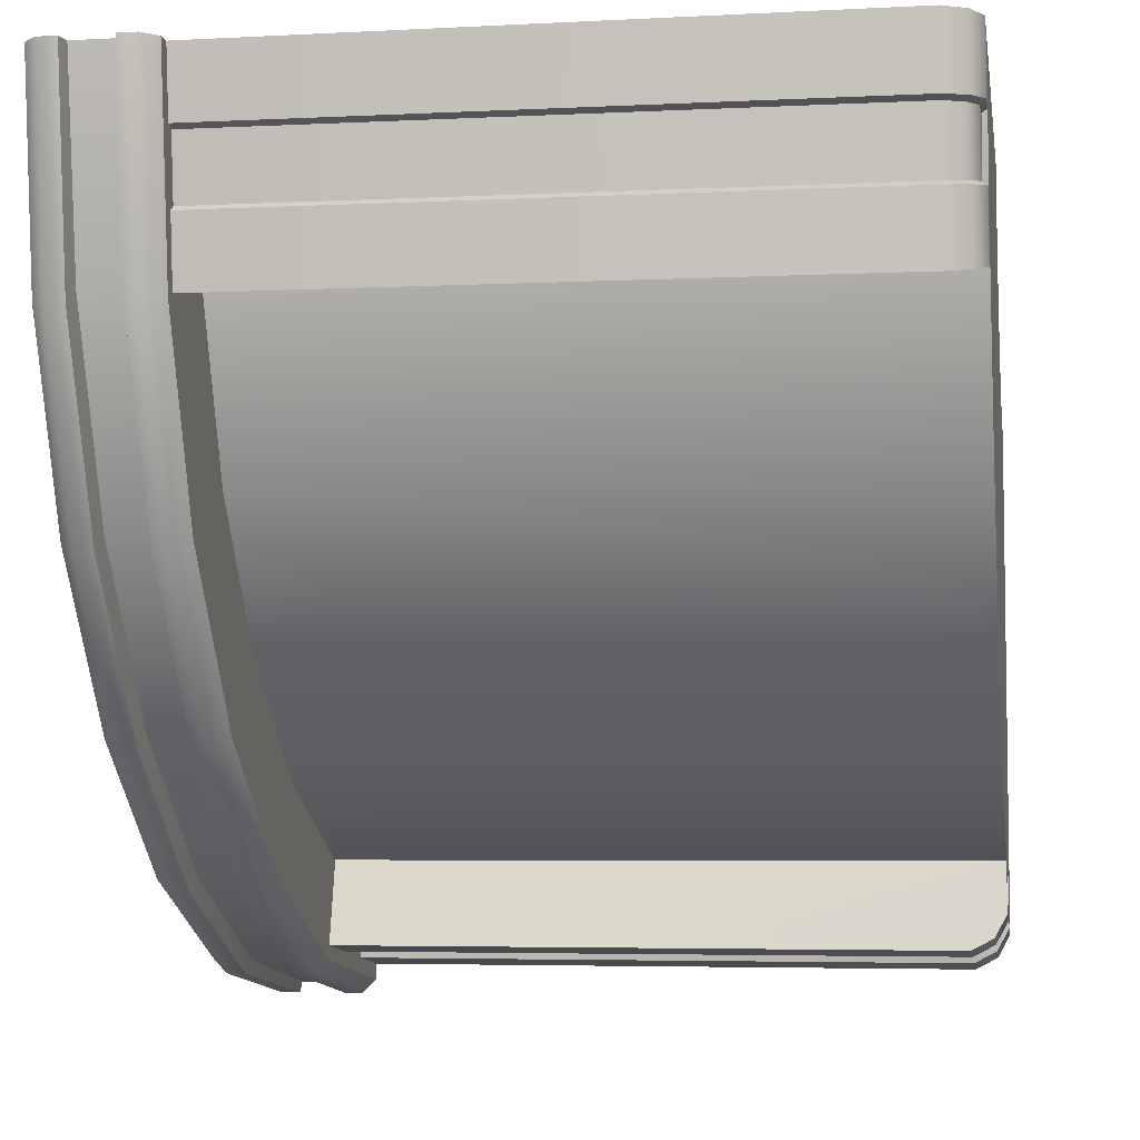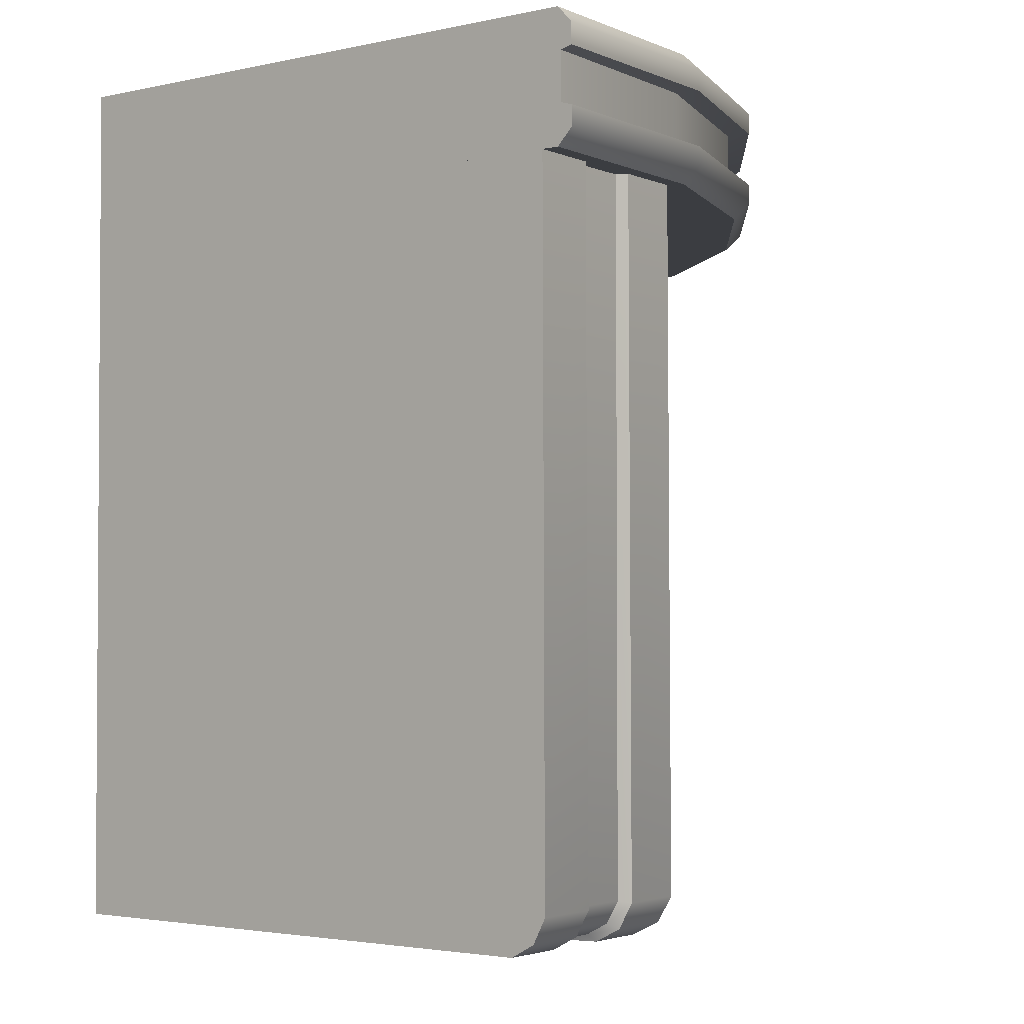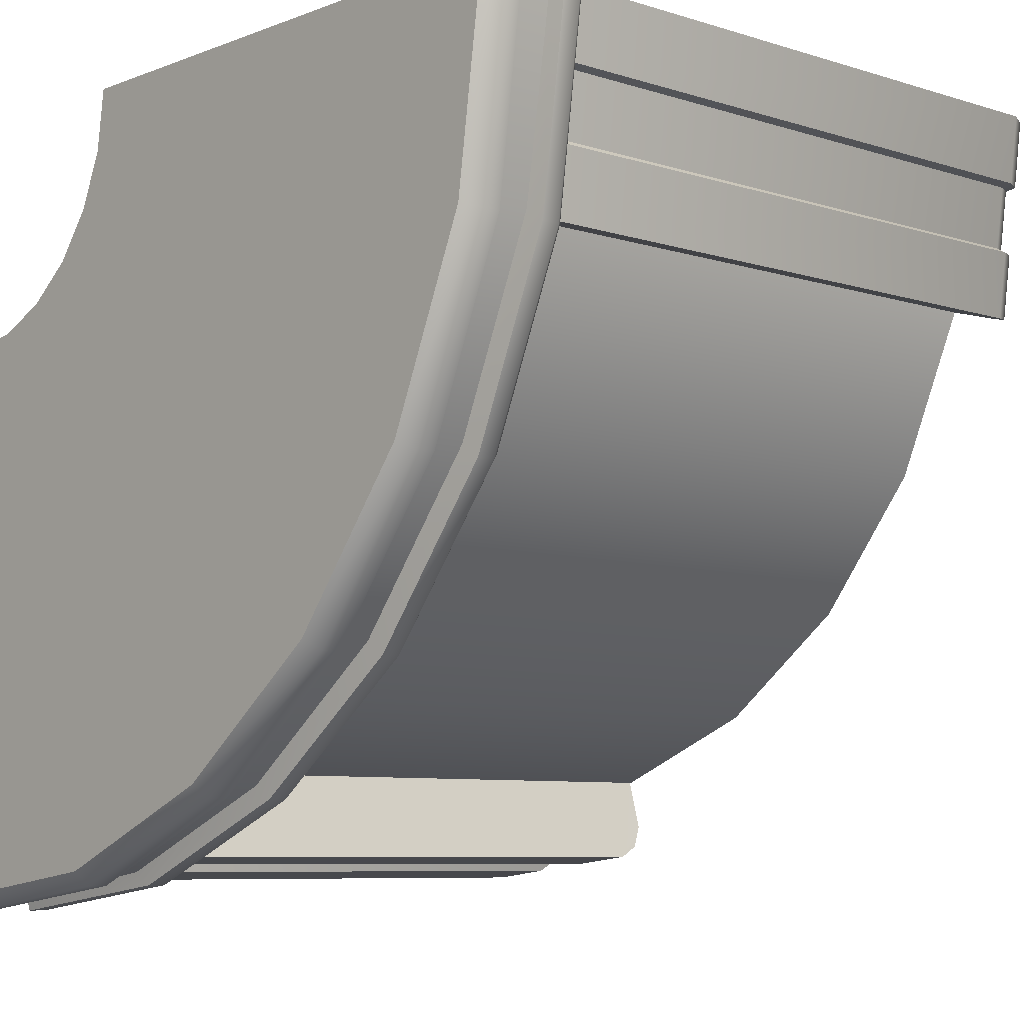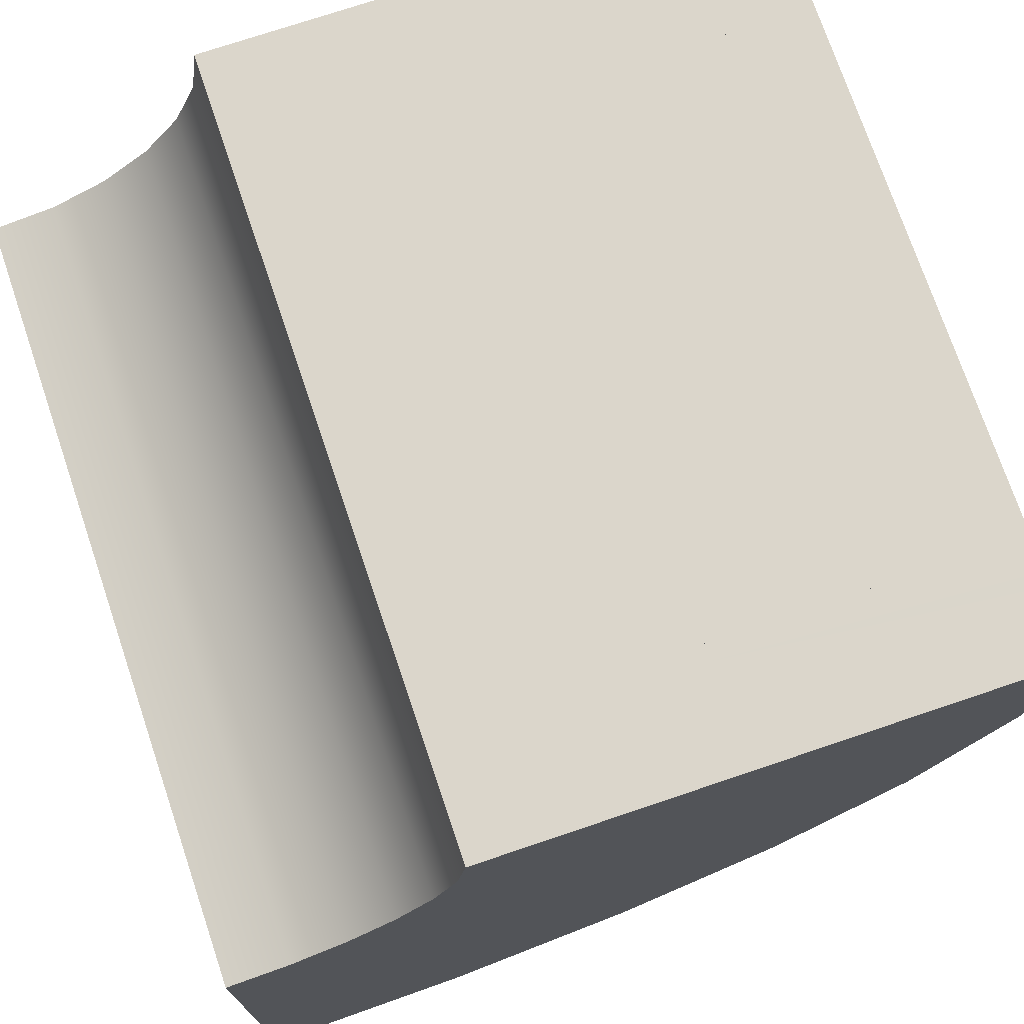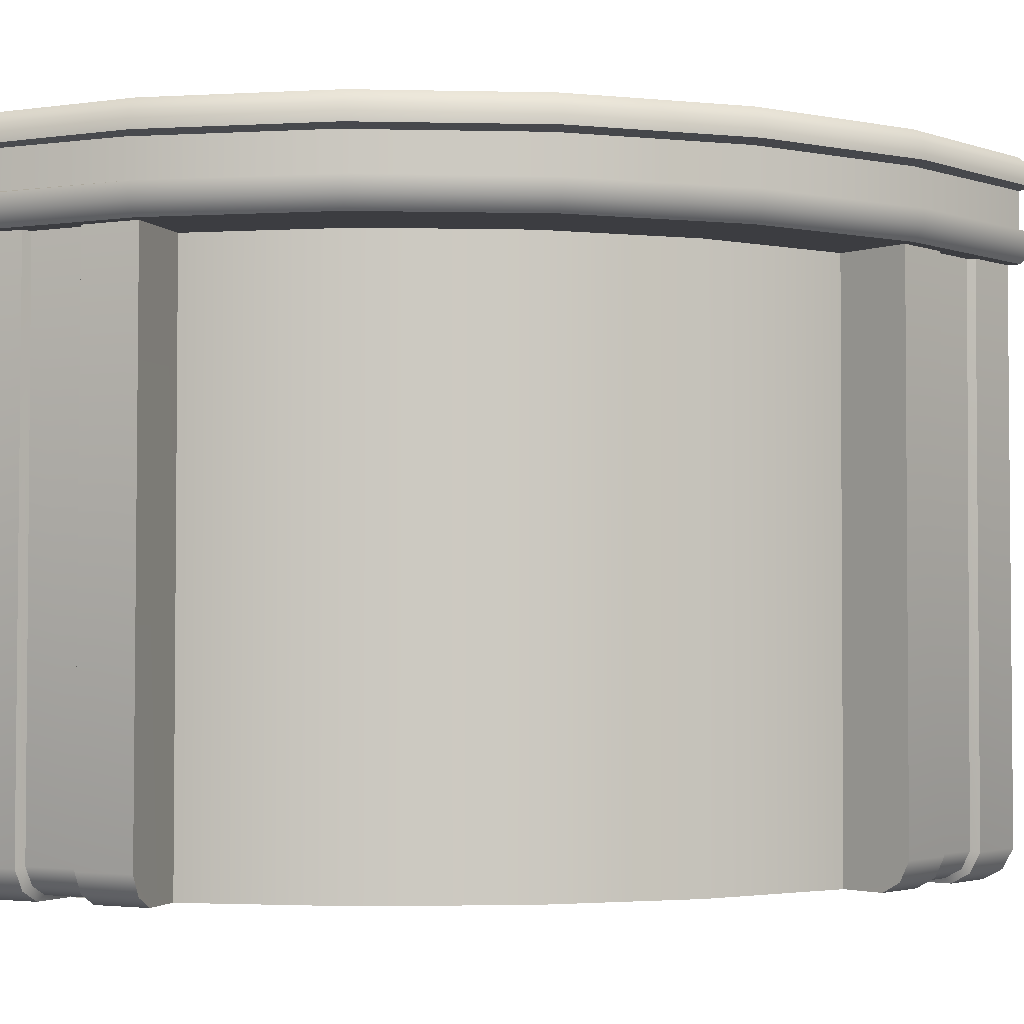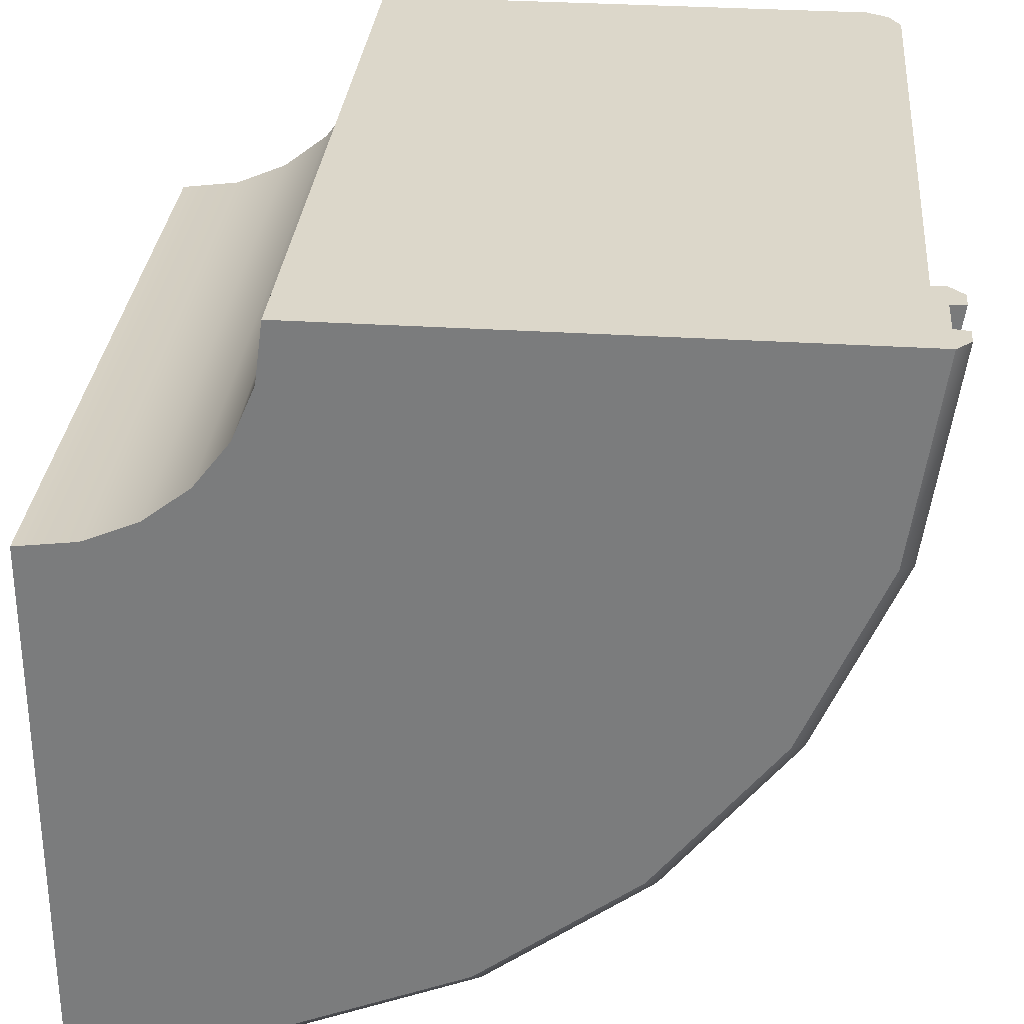
<metadata>
{"format":"obj","ext":"obj","renderer":"f3d","projection":"perspective","resolution":1024,"background":"white","views":[{"elev":-5.6,"azim":-80.8,"up":"+Z"},{"elev":-2.6,"azim":130.0,"up":"+Y"},{"elev":-7.2,"azim":-132.2,"up":"+Z"},{"elev":73.8,"azim":161.3,"up":"+Z"},{"elev":-2.7,"azim":-146.7,"up":"+Y"},{"elev":30.7,"azim":-175.0,"up":"+Z"}]}
</metadata>
<code>
v  0.302 0 -95.94
v  0.3018 91.56 -95.94
v  0.0861 91.56 -31.94
v  0.0862 0 -31.97
v  -28.08 4.828 -104.5
v  -27.64 1.685 -102.9
v  -26.83 0 -99.75
v  -24.86 0 -92.62
v  -24.89 91.56 -92.44
v  -28.08 91.56 -104.2
v  -96.06 91.56 -0.3252
v  -96.06 0 -0.3252
v  -32.06 0 -0.1095
v  -32.06 91.56 -0.1093
v  -108.1 4.828 -0.3669
v  -106.4 1.684 -0.3613
v  -103.2 0 -0.3506
v  -108 91.56 -0.3652
v  -104.3 91.56 -28.61
v  -92.56 91.56 -25.34
v  -92.56 0 -25.58
v  -104.4 4.828 -28.88
v  -102.8 1.685 -28.44
v  -99.69 0 -27.59
v  -32.06 107.6 -0.1093
v  -110.1 107.6 -0.3723
v  -112.1 105.6 -0.3792
v  -112.1 102.9 -0.3792
v  -109.9 102.6 -0.3721
v  -109.9 96.56 -0.3721
v  -112.1 96.12 -0.3792
v  -112.1 93.56 -0.3792
v  -110.1 91.56 -0.3723
v  -17.95 -0.0002 -100.9
v  -16.73 0 -93.69
v  -18.47 1.669 -104
v  -18.75 4.824 -105.6
v  -18.75 91.56 -105.3
v  -7.918 0 -94.88
v  -8.586 -0.0001 -102
v  0.3267 0 -103.1
v  -8.867 1.67 -105.1
v  0.3374 1.684 -106.3
v  -9.016 4.828 -106.8
v  0.343 4.828 -108
v  -9.039 91.56 -106.5
v  0.3416 91.56 -107.7
v  0.3518 107.6 -109.9
v  0.0865 107.6 -31.94
v  0.3586 105.6 -111.9
v  0.3586 102.9 -111.9
v  0.3533 102.6 -110.4
v  0.0865 91.56 -31.94
v  0.3533 96.56 -110.4
v  0.3586 96.12 -111.9
v  0.3586 93.56 -111.9
v  0.3518 91.56 -109.9
v  -9.117 0.874 -101.1
v  -8.453 0.959 -94.81
v  -16.06 0.9497 -93.75
v  -17.23 0.8628 -100.1
v  -9.359 2.32 -103.8
v  -17.67 2.307 -102.8
v  -9.484 5.047 -105.2
v  -17.91 5.035 -104.2
v  -9.281 91.56 -104.9
v  -18.11 91.56 -103.9
v  -106.9 4.828 -9.828
v  -106.8 91.56 -9.578
v  -105.6 91.56 -10
v  -105.4 4.953 -10.21
v  -105.2 1.67 -9.664
v  -104 2.227 -10.08
v  -102.1 -0.0001 -9.359
v  -101.2 0.7813 -9.82
v  -94.94 0 -8.648
v  -94.81 0.7056 -9.109
v  -105.6 4.824 -19.56
v  -105.5 91.56 -19.31
v  -103.9 1.669 -19.27
v  -100.8 -0.0002 -18.73
v  -93.69 0 -17.47
v  -77.56 91.56 -77.94
v  -79 93.56 -79.38
v  -56.31 93.56 -96.75
v  -55.31 91.56 -95.06
v  -29.47 93.56 -108
v  -28.95 91.56 -106.1
v  -96.56 93.56 -56.81
v  -96.56 96.12 -56.81
v  -79 96.12 -79.38
v  -56.31 96.12 -96.75
v  -29.47 96.12 -108
v  -94.81 91.56 -55.81
v  -106 91.56 -29.52
v  -107.9 93.56 -30.05
v  -107.9 96.12 -30.05
v  -29.47 102.9 -108
v  -27.14 102.5 -106.2
v  -53.97 102.5 -95
v  -56.31 102.9 -96.75
v  -76.62 102.5 -77.56
v  -79 102.9 -79.38
v  -94.19 102.5 -55.03
v  -96.56 102.9 -56.81
v  -105.6 102.5 -28.28
v  -107.9 102.9 -30.05
v  -93.75 0.7065 -16.89
v  -100.2 0.7808 -18.11
v  -102.9 2.225 -18.56
v  -104.3 4.953 -18.83
v  -104.5 91.56 -18.61
v  -30.91 107.6 -8.555
v  -30.91 91.56 -8.555
v  -27.67 107.6 -16.14
v  -27.67 91.56 -16.14
v  -22.62 107.6 -22.64
v  -22.62 91.56 -22.64
v  -16.09 107.6 -27.64
v  -16.09 91.56 -27.64
v  -8.484 107.6 -30.83
v  -8.484 91.56 -30.83
v  -105.6 96.56 -28.3
v  -94.19 96.56 -55.03
v  -76.62 96.56 -77.56
v  -53.97 96.56 -95
v  -27.14 96.56 -106.2
v  -92.56 0 -25.78
v  -92.56 91.56 -25.75
v  -82.75 0 -48.72
v  -82.75 91.56 -48.69
v  -67.69 0 -68.06
v  -67.69 91.56 -68
v  -48.28 0 -83
v  -48.28 91.56 -82.94
v  -25.28 0 -92.62
v  -25.28 91.56 -92.56
v  -56.31 105.6 -96.75
v  -29.47 105.6 -108
v  -28.95 107.6 -106.1
v  -55.31 107.6 -95.06
v  -79 105.6 -79.38
v  -77.56 107.6 -77.94
v  -96.56 105.6 -56.81
v  -94.81 107.6 -55.81
v  -107.9 105.6 -30.05
v  -106 107.6 -29.52
v  -30.91 0 -8.594
v  -27.67 0 -16.17
v  -22.62 0 -22.67
v  -16.09 0 -27.69
v  -8.484 0 -30.88
v  -30.91 91.56 -8.562
v  -16.09 91.56 -27.66
v  -8.484 91.56 -30.84
o EDU_Restaurant_barcorner96
g EDU_Restaurant_barcorner96
f 1 2 3
f 3 4 1
f 5 6 7
f 7 8 5
f 5 8 9
f 9 10 5
f 11 12 13
f 13 14 11
f 15 16 17
f 17 12 15
f 15 12 11
f 11 18 15
f 19 20 21
f 21 22 19
f 23 22 21
f 21 24 23
f 25 26 27
f 25 27 28
f 28 29 25
f 14 25 29
f 29 30 14
f 14 30 31
f 31 32 14
f 14 32 33
f 34 35 8
f 8 7 34
f 36 34 7
f 7 6 36
f 37 36 6
f 6 5 37
f 37 5 10
f 10 38 37
f 1 39 40
f 40 41 1
f 41 40 42
f 42 43 41
f 43 42 44
f 44 45 43
f 45 44 46
f 46 47 45
f 47 2 1
f 1 45 47
f 43 45 1
f 1 41 43
f 48 49 50
f 49 51 50
f 49 52 51
f 52 49 53
f 53 54 52
f 55 54 53
f 53 56 55
f 53 57 56
f 58 59 60
f 60 61 58
f 62 58 61
f 61 63 62
f 64 62 63
f 63 65 64
f 66 64 65
f 65 67 66
f 68 69 70
f 70 71 68
f 72 68 71
f 71 73 72
f 74 72 73
f 73 75 74
f 76 74 75
f 75 77 76
f 78 79 19
f 19 22 78
f 78 22 23
f 23 80 78
f 80 23 24
f 24 81 80
f 81 24 21
f 21 82 81
f 83 84 85
f 85 86 83
f 86 85 87
f 87 88 86
f 88 87 56
f 56 57 88
f 84 89 90
f 90 91 84
f 85 84 91
f 91 92 85
f 87 85 92
f 92 93 87
f 56 87 93
f 93 55 56
f 84 83 94
f 94 89 84
f 89 94 95
f 95 96 89
f 96 95 33
f 33 32 96
f 96 32 31
f 31 97 96
f 89 96 97
f 97 90 89
f 74 76 12
f 12 17 74
f 72 74 17
f 17 16 72
f 68 72 16
f 16 15 68
f 69 68 15
f 15 18 69
f 98 51 52
f 52 99 98
f 98 99 100
f 100 101 98
f 101 100 102
f 102 103 101
f 103 102 104
f 104 105 103
f 105 104 106
f 106 107 105
f 107 106 29
f 29 28 107
f 38 67 65
f 65 37 38
f 37 65 63
f 63 36 37
f 36 63 61
f 61 34 36
f 34 61 60
f 60 35 34
f 39 59 58
f 58 40 39
f 40 58 62
f 62 42 40
f 42 62 64
f 64 44 42
f 44 64 66
f 66 46 44
f 81 82 108
f 108 109 81
f 80 81 109
f 109 110 80
f 78 80 110
f 110 111 78
f 79 78 111
f 111 112 79
f 113 25 14
f 14 114 113
f 115 113 114
f 114 116 115
f 117 115 116
f 116 118 117
f 119 117 118
f 118 120 119
f 121 119 120
f 120 122 121
f 49 121 122
f 122 53 49
f 123 30 29
f 29 106 123
f 123 106 104
f 104 124 123
f 124 104 102
f 102 125 124
f 125 102 100
f 100 126 125
f 126 100 99
f 99 127 126
f 127 99 52
f 52 54 127
f 108 77 75
f 75 109 108
f 110 109 75
f 75 73 110
f 111 110 73
f 73 71 111
f 112 111 71
f 71 70 112
f 128 12 11
f 11 129 128
f 130 128 129
f 129 131 130
f 132 130 131
f 131 133 132
f 134 132 133
f 133 135 134
f 136 134 135
f 135 137 136
f 1 136 137
f 137 2 1
f 98 101 138
f 138 139 98
f 98 139 50
f 50 51 98
f 48 50 139
f 139 140 48
f 140 139 138
f 138 141 140
f 141 138 142
f 142 143 141
f 143 142 144
f 144 145 143
f 145 144 146
f 146 147 145
f 26 147 146
f 146 27 26
f 28 27 146
f 146 107 28
f 105 107 146
f 146 144 105
f 103 105 144
f 144 142 103
f 101 103 142
f 142 138 101
f 54 55 93
f 93 127 54
f 127 93 92
f 92 126 127
f 126 92 91
f 91 125 126
f 125 91 90
f 90 124 125
f 124 90 97
f 97 123 124
f 30 123 97
f 97 31 30
f 13 12 128
f 128 148 13
f 149 148 128
f 128 130 149
f 150 149 130
f 130 132 150
f 151 150 132
f 132 134 151
f 152 151 134
f 134 136 152
f 4 152 136
f 136 1 4
f 14 33 95
f 95 114 14
f 116 114 95
f 95 94 116
f 118 116 94
f 94 83 118
f 120 118 83
f 83 86 120
f 122 120 86
f 86 88 122
f 122 88 57
f 57 53 122
f 26 25 113
f 113 147 26
f 145 147 113
f 113 115 145
f 143 145 115
f 115 117 143
f 141 143 117
f 117 119 141
f 140 141 119
f 119 121 140
f 140 121 49
f 49 48 140
f 14 13 148
f 148 153 14
f 116 153 148
f 148 149 116
f 118 116 149
f 149 150 118
f 154 118 150
f 150 151 154
f 155 154 151
f 151 152 155
f 155 152 4
f 4 3 155

</code>
